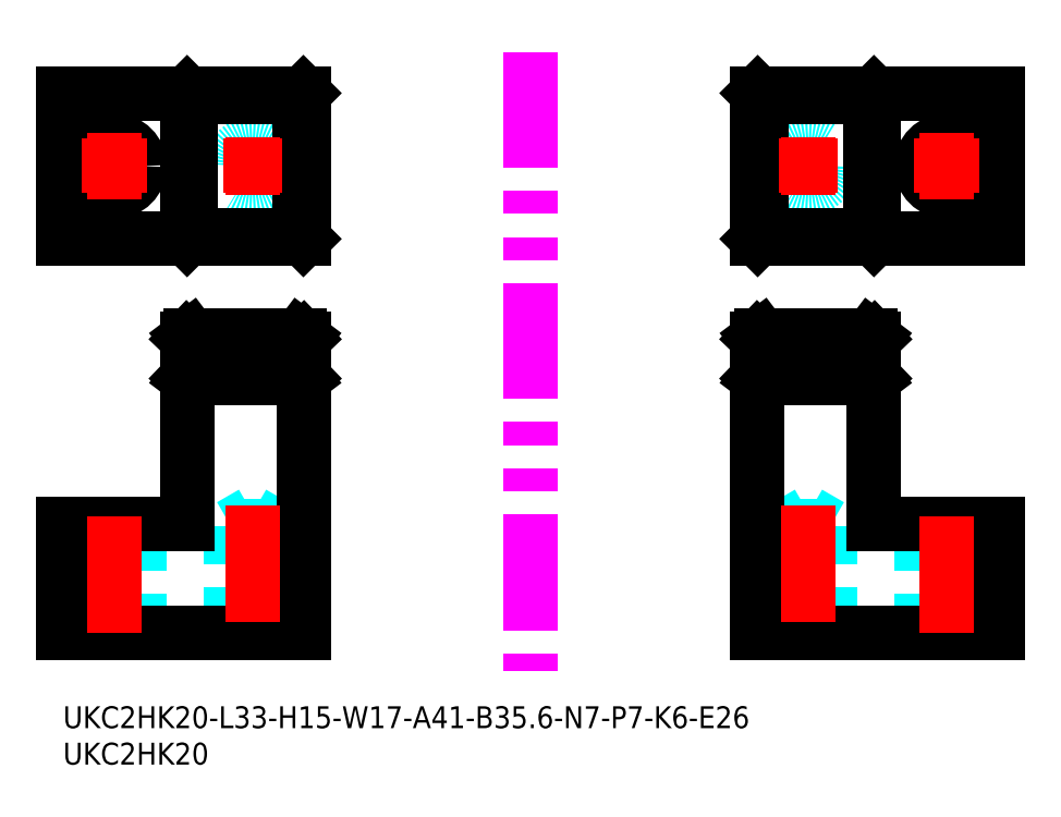
<metadata>
{"format":"dxf","ext":"dxf","renderer":"ezdxf+matplotlib","layout":"modelspace","background":"white","min_lineweight":24,"dpi":150}
</metadata>
<code>
0
SECTION
2
ENTITIES
0
TEXT
8
MSM_PART_NUMBER
10
0
20
-3
30
0
40
3
1
UKC2HK20-L33-H15-W17-A41-B35.6-N7-P7-K6-E26
0
TEXT
8
MSM_PART_NUMBER
10
0
20
-8
30
0
40
3
1
UKC2HK20
0
LINE
8
MSM_IMAGINARY
10
64.16
20
89.8
30
0
11
64.16
21
4.778
31
0
0
CIRCLE
8
MSM_DASHED
10
26
20
74.15
30
0
40
3
0
LINE
8
MSM_CONTINUOUS
10
-5.68e-14
20
84.15
30
0
11
33
21
84.15
31
0
0
CIRCLE
8
MSM_CONTINUOUS
10
7
20
74.15
30
0
40
3.5
0
LINE
8
MSM_CONTINUOUS
10
-2.84e-14
20
64.15
30
0
11
-5.68e-14
21
84.15
31
0
0
LINE
8
MSM_CONTINUOUS
10
17.02
20
84.15
30
0
11
17.5
21
83.67
31
0
0
LINE
8
MSM_CONTINUOUS
10
17.02
20
64.15
30
0
11
17.5
21
64.63
31
0
0
LINE
8
MSM_CONTINUOUS
10
17
20
64.15
30
0
11
17
21
84.15
31
0
0
LINE
8
MSM_CONTINUOUS
10
32.5
20
83.67
30
0
11
32.98
21
84.15
31
0
0
LINE
8
MSM_CONTINUOUS
10
33
20
64.15
30
0
11
33
21
84.15
31
0
0
LINE
8
MSM_CONTINUOUS
10
-2.84e-14
20
64.15
30
0
11
33
21
64.15
31
0
0
LINE
8
MSM_CONTINUOUS
10
32.98
20
64.15
30
0
11
32.5
21
64.63
31
0
0
LINE
8
MSM_CONTINUOUS
10
17.5
20
64.63
30
0
11
17.5
21
83.67
31
0
0
LINE
8
MSM_CONTINUOUS
10
32.5
20
83.67
30
0
11
17.5
21
83.67
31
0
0
LINE
8
MSM_CONTINUOUS
10
32.5
20
64.63
30
0
11
32.5
21
83.67
31
0
0
LINE
8
MSM_CONTINUOUS
10
17.5
20
64.63
30
0
11
32.5
21
64.63
31
0
0
LINE
8
MSM_DASHED
10
32.98
20
50.5
30
0
11
17.02
21
50.5
31
0
0
LINE
8
MSM_DASHED
10
26
20
26.5
30
0
11
29
21
24.77
31
0
0
LINE
8
MSM_DASHED
10
23
20
24.77
30
0
11
26
21
26.5
31
0
0
LINE
8
MSM_DASHED
10
23
20
24.77
30
0
11
29
21
24.77
31
0
0
LINE
8
MSM_DASHED
10
29
20
24.77
30
0
11
29
21
10
31
0
0
LINE
8
MSM_DASHED
10
23
20
10
30
0
11
23
21
24.77
31
0
0
LINE
8
MSM_DASHED
10
10.5
20
25
30
0
11
10.5
21
10
31
0
0
LINE
8
MSM_DASHED
10
3.5
20
10
30
0
11
3.5
21
25
31
0
0
LINE
8
MSM_CONTINUOUS
10
32.5
20
50.86
30
0
11
17.5
21
50.86
31
0
0
LINE
8
MSM_CONTINUOUS
10
17.5
20
45.74
30
0
11
32.5
21
45.74
31
0
0
LINE
8
MSM_CONTINUOUS
10
17
20
25
30
0
11
17
21
50.48
31
0
0
LINE
8
MSM_CONTINUOUS
10
17
20
50.48
30
0
11
17.02
21
50.5
31
0
0
LINE
8
MSM_CONTINUOUS
10
17.02
20
50.5
30
0
11
17.5
21
50.86
31
0
0
LINE
8
MSM_CONTINUOUS
10
17.5
20
45.74
30
0
11
17.5
21
50.86
31
0
0
LINE
8
MSM_CONTINUOUS
10
17.02
20
45.1
30
0
11
17.5
21
45.74
31
0
0
LINE
8
MSM_CONTINUOUS
10
33
20
50.48
30
0
11
33
21
10
31
0
0
LINE
8
MSM_CONTINUOUS
10
33
20
10
30
0
11
0
21
10
31
0
0
LINE
8
MSM_CONTINUOUS
10
0
20
25
30
0
11
17
21
25
31
0
0
LINE
8
MSM_CONTINUOUS
10
17
20
45.08
30
0
11
17.02
21
45.1
31
0
0
LINE
8
MSM_CONTINUOUS
10
17.02
20
45.1
30
0
11
32.98
21
45.1
31
0
0
LINE
8
MSM_CONTINUOUS
10
0
20
10
30
0
11
0
21
25
31
0
0
LINE
8
MSM_CONTINUOUS
10
32.5
20
45.74
30
0
11
32.5
21
50.86
31
0
0
LINE
8
MSM_CONTINUOUS
10
32.5
20
50.86
30
0
11
32.98
21
50.5
31
0
0
LINE
8
MSM_CONTINUOUS
10
32.98
20
50.5
30
0
11
33
21
50.48
31
0
0
LINE
8
MSM_CONTINUOUS
10
32.98
20
45.1
30
0
11
33
21
45.08
31
0
0
LINE
8
MSM_CONTINUOUS
10
32.98
20
45.1
30
0
11
32.5
21
45.74
31
0
0
LINE
8
MSM_CENTER
10
7
20
26
30
0
11
7
21
9
31
0
0
LINE
8
MSM_CENTER
10
26
20
27.5
30
0
11
26
21
9
31
0
0
LINE
8
MSM_CENTER
10
26
20
78.15
30
0
11
26
21
70.15
31
0
0
LINE
8
MSM_CENTER
10
30
20
74.15
30
0
11
22
21
74.15
31
0
0
LINE
8
MSM_CENTER
10
7
20
78.65
30
0
11
7
21
69.65
31
0
0
LINE
8
MSM_CENTER
10
11.5
20
74.15
30
0
11
2.5
21
74.15
31
0
0
CIRCLE
8
MSM_DASHED
10
102.3
20
74.15
30
0
40
3
0
LINE
8
MSM_CONTINUOUS
10
128.3
20
84.15
30
0
11
95.31
21
84.15
31
0
0
CIRCLE
8
MSM_CONTINUOUS
10
121.3
20
74.15
30
0
40
3.5
0
LINE
8
MSM_CONTINUOUS
10
128.3
20
64.15
30
0
11
128.3
21
84.15
31
0
0
LINE
8
MSM_CONTINUOUS
10
111.3
20
84.15
30
0
11
110.8
21
83.67
31
0
0
LINE
8
MSM_CONTINUOUS
10
111.3
20
64.15
30
0
11
110.8
21
64.63
31
0
0
LINE
8
MSM_CONTINUOUS
10
111.3
20
64.15
30
0
11
111.3
21
84.15
31
0
0
LINE
8
MSM_CONTINUOUS
10
95.81
20
83.67
30
0
11
95.33
21
84.15
31
0
0
LINE
8
MSM_CONTINUOUS
10
95.31
20
64.15
30
0
11
95.31
21
84.15
31
0
0
LINE
8
MSM_CONTINUOUS
10
128.3
20
64.15
30
0
11
95.31
21
64.15
31
0
0
LINE
8
MSM_CONTINUOUS
10
95.33
20
64.15
30
0
11
95.81
21
64.63
31
0
0
LINE
8
MSM_CONTINUOUS
10
110.8
20
64.63
30
0
11
110.8
21
83.67
31
0
0
LINE
8
MSM_CONTINUOUS
10
95.81
20
83.67
30
0
11
110.8
21
83.67
31
0
0
LINE
8
MSM_CONTINUOUS
10
95.81
20
64.63
30
0
11
95.81
21
83.67
31
0
0
LINE
8
MSM_CONTINUOUS
10
110.8
20
64.63
30
0
11
95.81
21
64.63
31
0
0
LINE
8
MSM_DASHED
10
95.33
20
50.5
30
0
11
111.3
21
50.5
31
0
0
LINE
8
MSM_DASHED
10
102.3
20
26.5
30
0
11
99.31
21
24.77
31
0
0
LINE
8
MSM_DASHED
10
105.3
20
24.77
30
0
11
102.3
21
26.5
31
0
0
LINE
8
MSM_DASHED
10
105.3
20
24.77
30
0
11
99.31
21
24.77
31
0
0
LINE
8
MSM_DASHED
10
99.31
20
24.77
30
0
11
99.31
21
10
31
0
0
LINE
8
MSM_DASHED
10
105.3
20
10
30
0
11
105.3
21
24.77
31
0
0
LINE
8
MSM_DASHED
10
117.8
20
25
30
0
11
117.8
21
10
31
0
0
LINE
8
MSM_DASHED
10
124.8
20
10
30
0
11
124.8
21
25
31
0
0
LINE
8
MSM_CONTINUOUS
10
95.81
20
50.86
30
0
11
110.8
21
50.86
31
0
0
LINE
8
MSM_CONTINUOUS
10
110.8
20
45.74
30
0
11
95.81
21
45.74
31
0
0
LINE
8
MSM_CONTINUOUS
10
111.3
20
25
30
0
11
111.3
21
50.48
31
0
0
LINE
8
MSM_CONTINUOUS
10
111.3
20
50.48
30
0
11
111.3
21
50.5
31
0
0
LINE
8
MSM_CONTINUOUS
10
111.3
20
50.5
30
0
11
110.8
21
50.86
31
0
0
LINE
8
MSM_CONTINUOUS
10
110.8
20
45.74
30
0
11
110.8
21
50.86
31
0
0
LINE
8
MSM_CONTINUOUS
10
111.3
20
45.1
30
0
11
110.8
21
45.74
31
0
0
LINE
8
MSM_CONTINUOUS
10
95.31
20
50.48
30
0
11
95.31
21
10
31
0
0
LINE
8
MSM_CONTINUOUS
10
95.31
20
10
30
0
11
128.3
21
10
31
0
0
LINE
8
MSM_CONTINUOUS
10
128.3
20
25
30
0
11
111.3
21
25
31
0
0
LINE
8
MSM_CONTINUOUS
10
111.3
20
45.08
30
0
11
111.3
21
45.1
31
0
0
LINE
8
MSM_CONTINUOUS
10
111.3
20
45.1
30
0
11
95.33
21
45.1
31
0
0
LINE
8
MSM_CONTINUOUS
10
128.3
20
10
30
0
11
128.3
21
25
31
0
0
LINE
8
MSM_CONTINUOUS
10
95.81
20
45.74
30
0
11
95.81
21
50.86
31
0
0
LINE
8
MSM_CONTINUOUS
10
95.81
20
50.86
30
0
11
95.33
21
50.5
31
0
0
LINE
8
MSM_CONTINUOUS
10
95.33
20
50.5
30
0
11
95.31
21
50.48
31
0
0
LINE
8
MSM_CONTINUOUS
10
95.33
20
45.1
30
0
11
95.31
21
45.08
31
0
0
LINE
8
MSM_CONTINUOUS
10
95.33
20
45.1
30
0
11
95.81
21
45.74
31
0
0
LINE
8
MSM_CENTER
10
121.3
20
26
30
0
11
121.3
21
9
31
0
0
LINE
8
MSM_CENTER
10
102.3
20
27.5
30
0
11
102.3
21
9
31
0
0
LINE
8
MSM_CENTER
10
102.3
20
78.15
30
0
11
102.3
21
70.15
31
0
0
LINE
8
MSM_CENTER
10
98.31
20
74.15
30
0
11
106.3
21
74.15
31
0
0
LINE
8
MSM_CENTER
10
121.3
20
78.65
30
0
11
121.3
21
69.65
31
0
0
LINE
8
MSM_CENTER
10
116.8
20
74.15
30
0
11
125.8
21
74.15
31
0
0
ENDSEC
0
EOF

</code>
